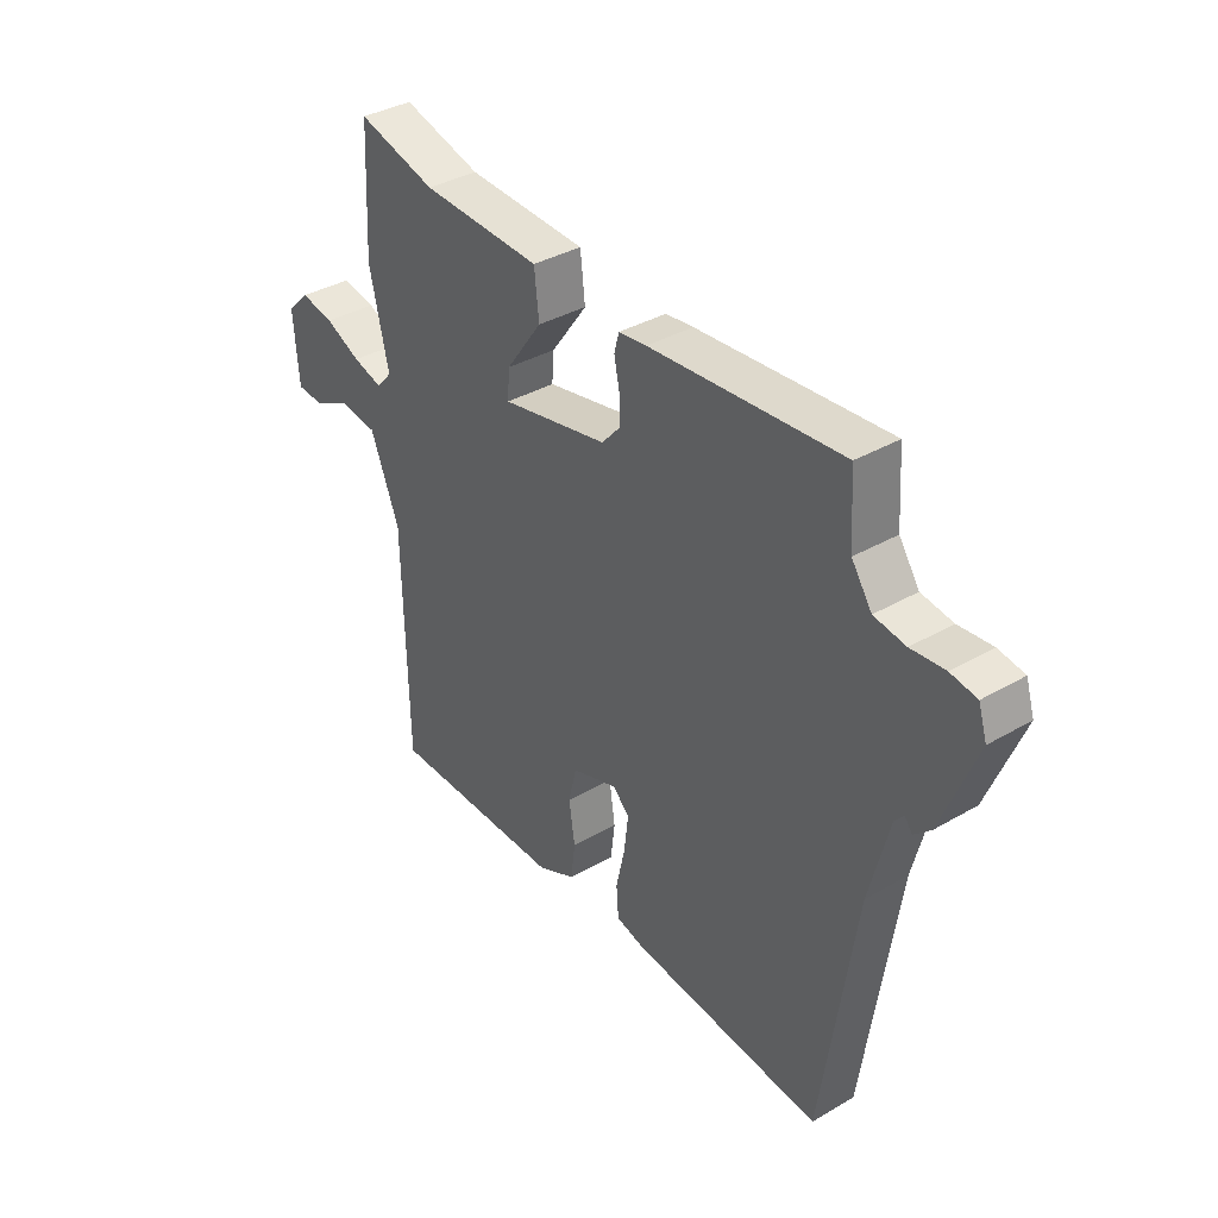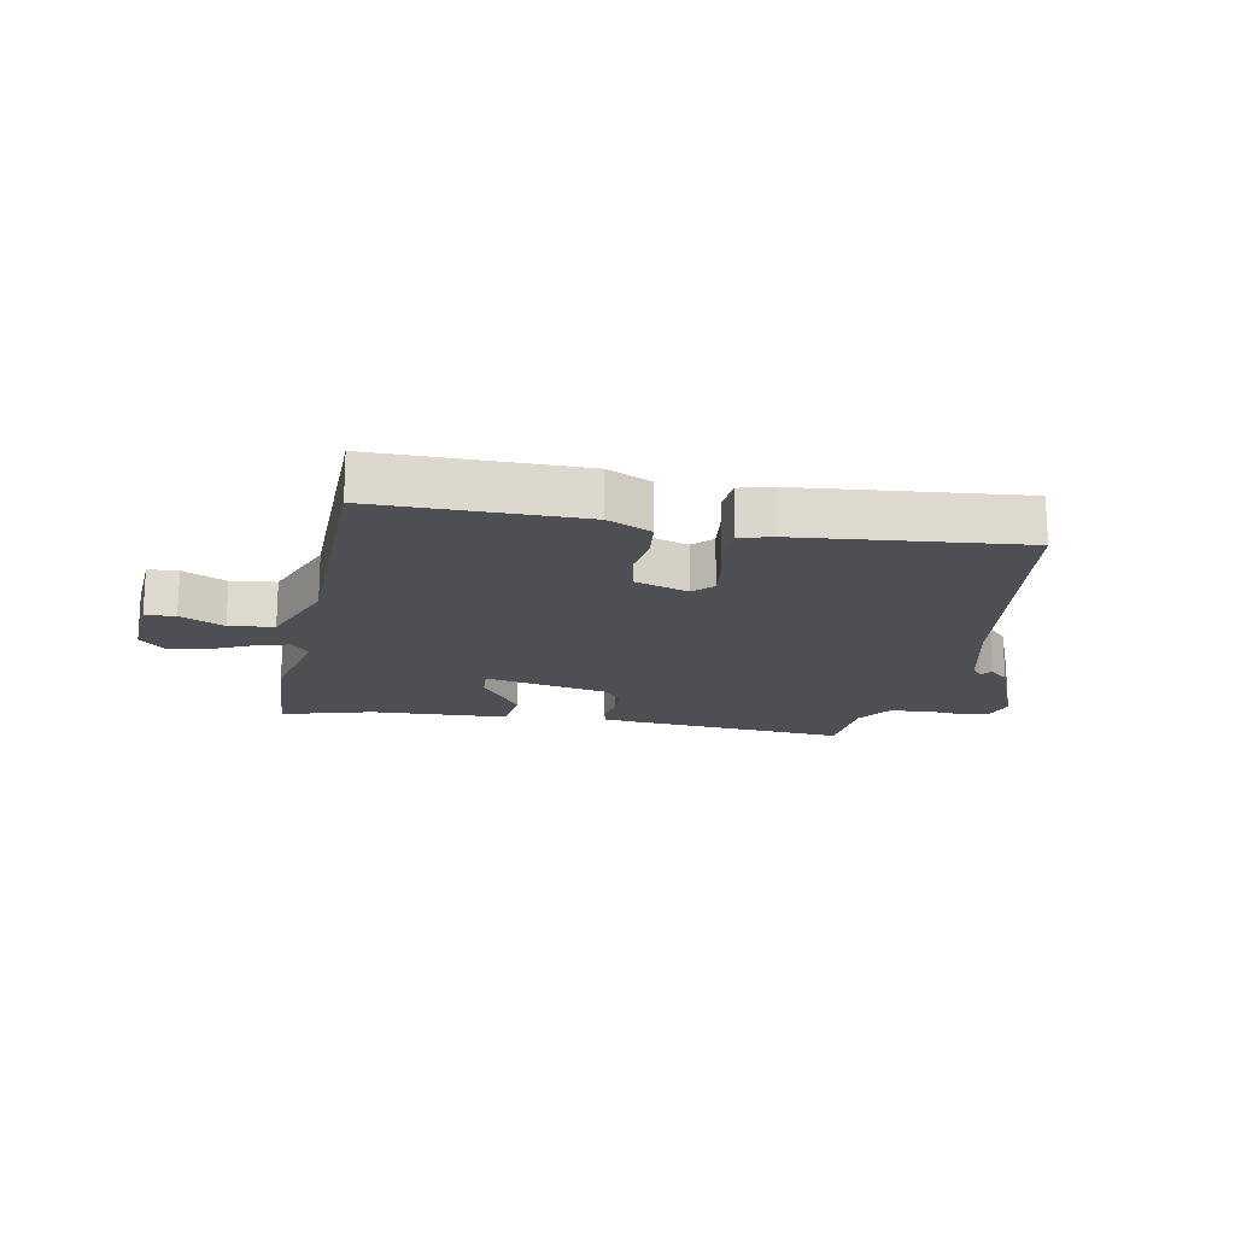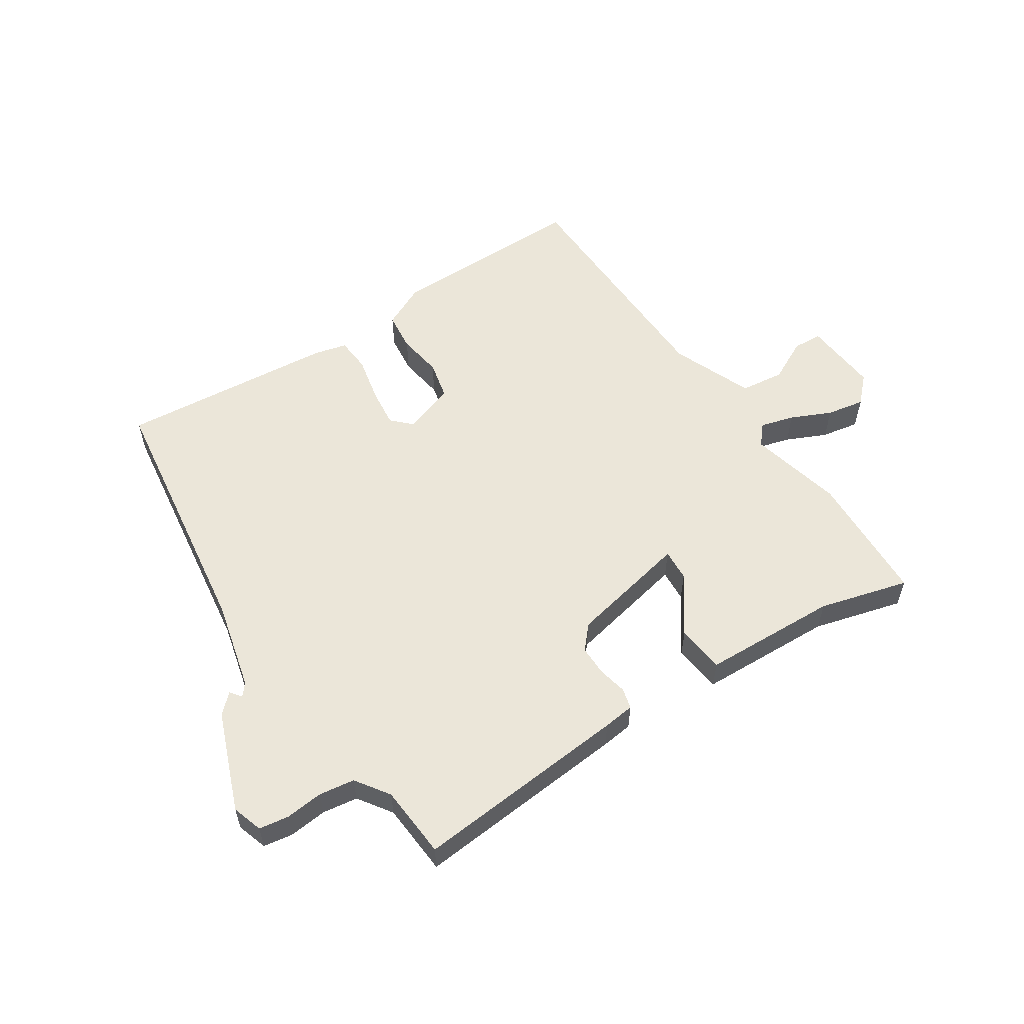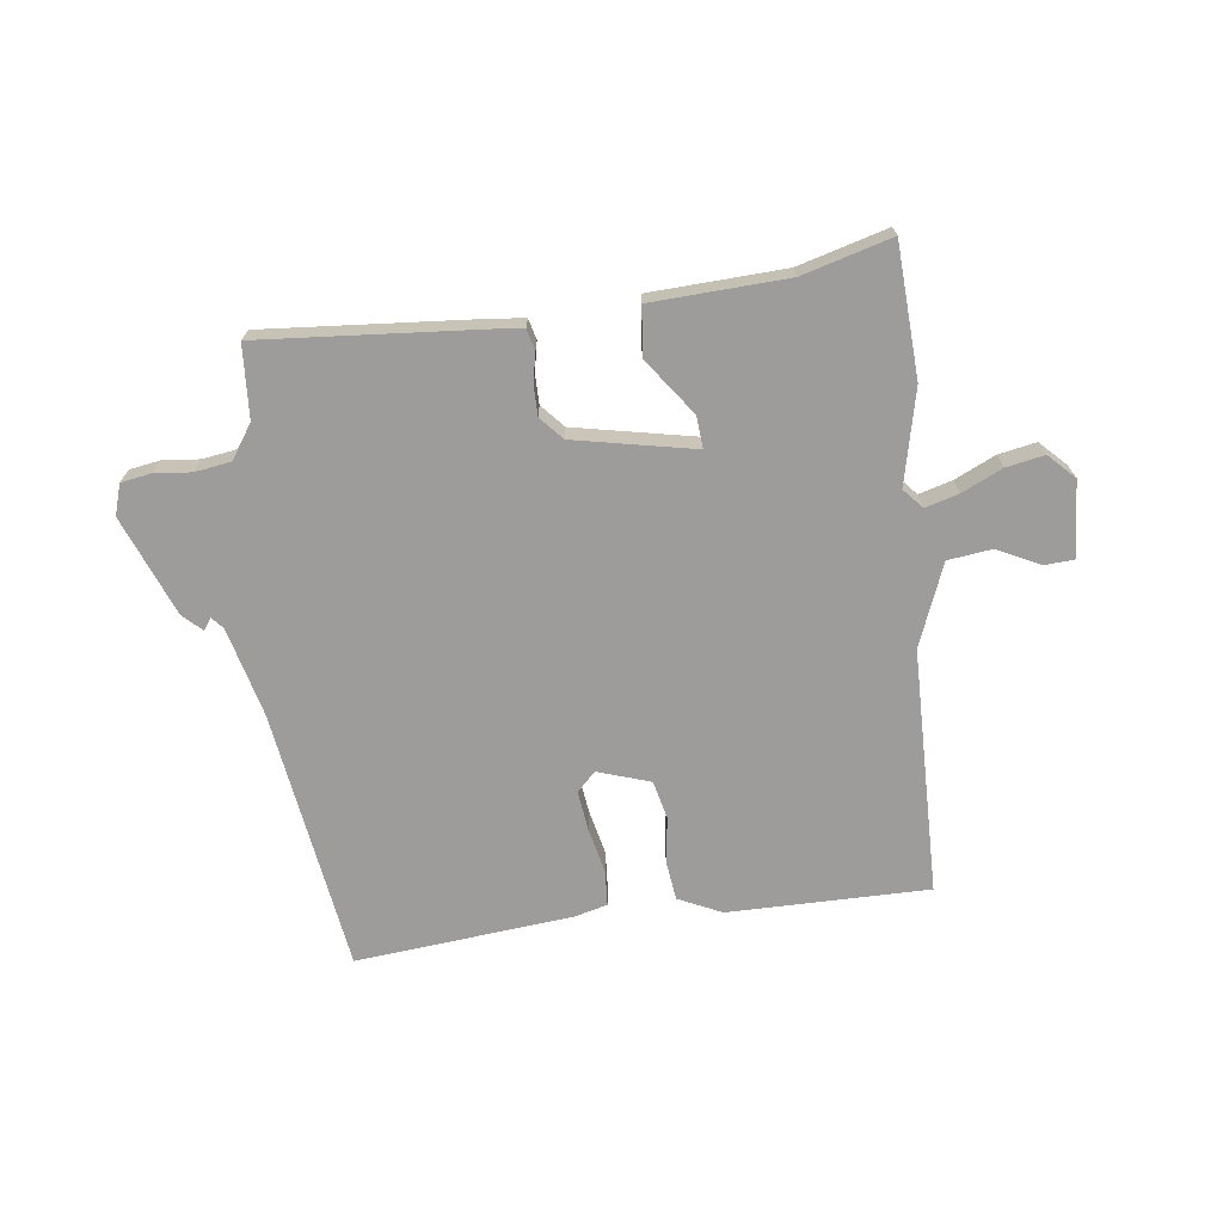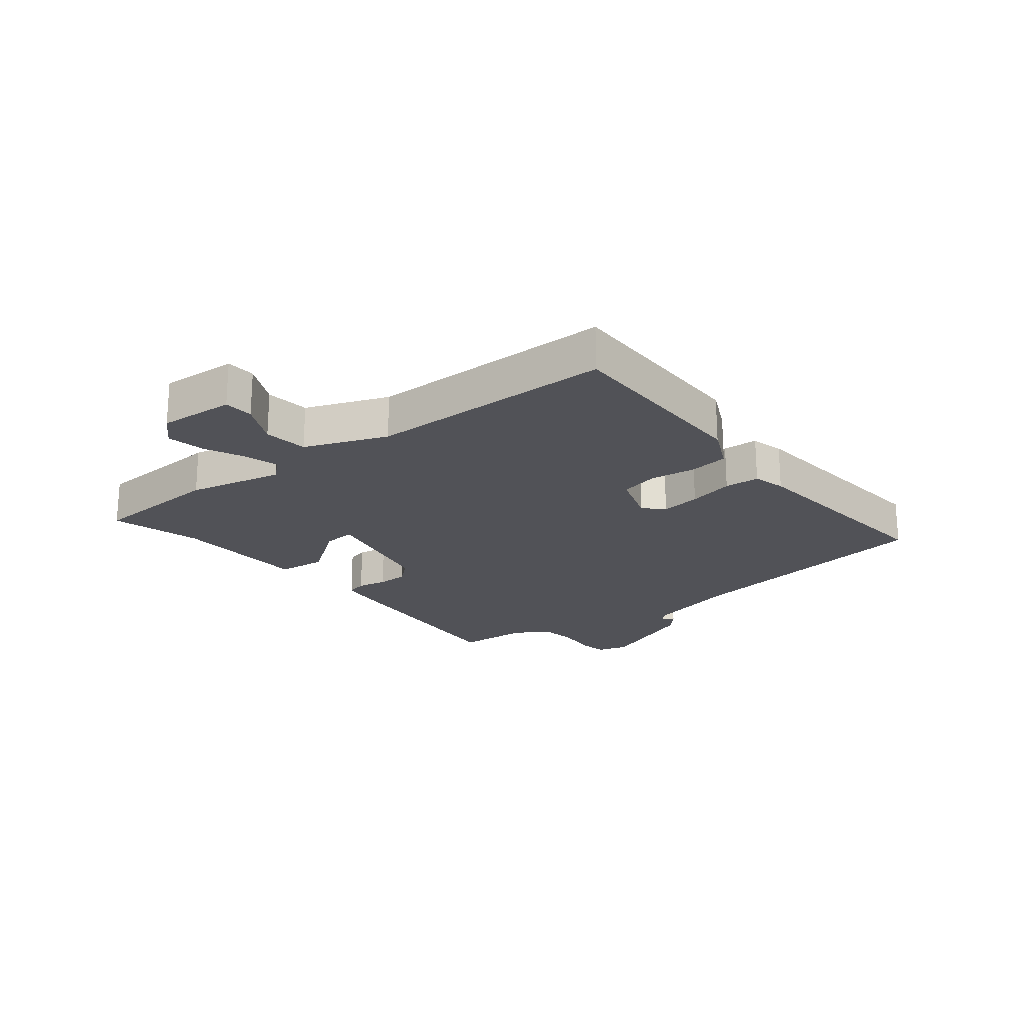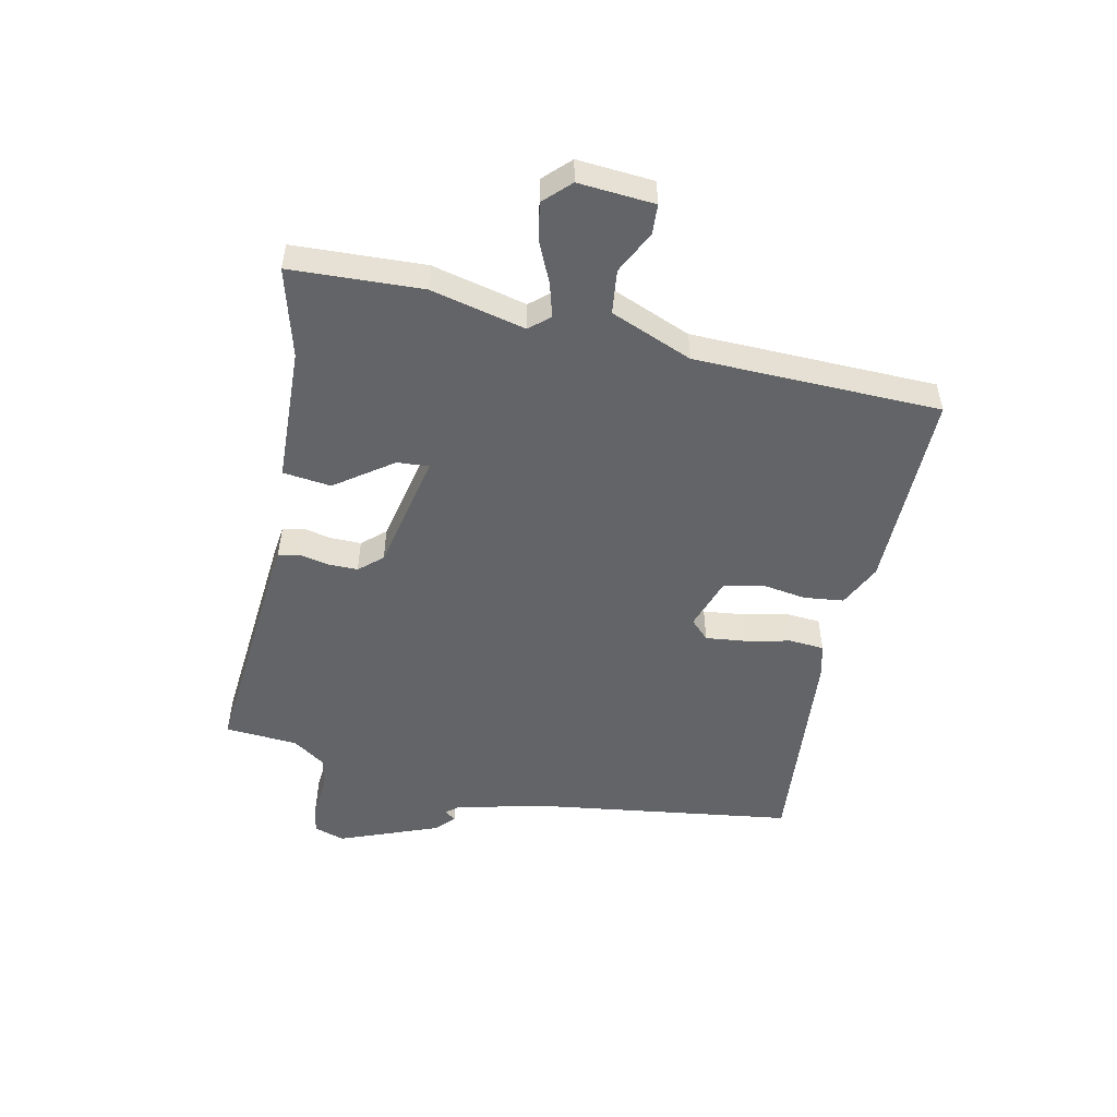
<metadata>
{"format":"obj","ext":"obj","renderer":"f3d","projection":"perspective","resolution":1024,"background":"white","views":[{"elev":36.5,"azim":-127.1,"up":"+Z"},{"elev":-17.6,"azim":169.4,"up":"+Y"},{"elev":56.3,"azim":-33.6,"up":"+Y"},{"elev":-70.1,"azim":7.3,"up":"+Y"},{"elev":-21.4,"azim":128.5,"up":"+Y"},{"elev":-51.1,"azim":77.6,"up":"+Y"}]}
</metadata>
<code>
v 0.499 0.07 0.526
v 0.51 0.07 0.307
v 0.474 0.07 0.15
v 0.503 0.07 0.117
v 0.559 0.07 0.133
v 0.626 0.07 0.164
v 0.689 0.07 0.176
v 0.731 0.07 0.134
v 0.722 0.07 0.008
v 0.673 0.07 0.005
v 0.602 0.07 0.04
v 0.529 0.07 0.031
v 0.475 0.07 -0.105
v 0.468 0.07 -0.513
v 0.135 0.07 -0.512
v 0.063 0.07 -0.478
v 0.055 0.07 -0.412
v 0.066 0.07 -0.337
v 0.051 0.07 -0.273
v -0.036 0.07 -0.244
v -0.067 0.07 -0.275
v -0.059 0.07 -0.341
v -0.042 0.07 -0.417
v -0.046 0.07 -0.475
v -0.1 0.07 -0.489
v -0.461 0.07 -0.523
v -0.524 0.07 -0.087
v -0.561 0.07 0.061
v -0.578 0.07 0.081
v -0.592 0.07 0.062
v -0.623 0.07 0.091
v -0.688 0.07 0.256
v -0.672 0.07 0.307
v -0.623 0.07 0.315
v -0.56 0.07 0.309
v -0.501 0.07 0.318
v -0.463 0.07 0.374
v -0.455 0.07 0.495
v -0.096 0.07 0.466
v -0.044 0.07 0.46
v -0.035 0.07 0.426
v -0.045 0.07 0.377
v -0.045 0.07 0.327
v -0.011 0.07 0.289
v 0.189 0.07 0.248
v 0.185 0.07 0.301
v 0.117 0.07 0.395
v 0.126 0.07 0.475
v 0.351 0.07 0.485
v 0.499 0 0.526
v 0.51 0 0.307
v 0.474 0 0.15
v 0.503 0 0.117
v 0.559 0 0.133
v 0.626 0 0.164
v 0.689 0 0.176
v 0.731 0 0.134
v 0.722 0 0.008
v 0.673 0 0.005
v 0.602 0 0.04
v 0.529 0 0.031
v 0.475 0 -0.105
v 0.468 0 -0.513
v 0.135 0 -0.512
v 0.063 0 -0.478
v 0.055 0 -0.412
v 0.066 0 -0.337
v 0.051 0 -0.273
v -0.036 0 -0.244
v -0.067 0 -0.275
v -0.059 0 -0.341
v -0.042 0 -0.417
v -0.046 0 -0.475
v -0.1 0 -0.489
v -0.461 0 -0.523
v -0.524 0 -0.087
v -0.561 0 0.061
v -0.578 0 0.081
v -0.592 0 0.062
v -0.623 0 0.091
v -0.688 0 0.256
v -0.672 0 0.307
v -0.623 0 0.315
v -0.56 0 0.309
v -0.501 0 0.318
v -0.463 0 0.374
v -0.455 0 0.495
v -0.096 0 0.466
v -0.044 0 0.46
v -0.035 0 0.426
v -0.045 0 0.377
v -0.045 0 0.327
v -0.011 0 0.289
v 0.189 0 0.248
v 0.185 0 0.301
v 0.117 0 0.395
v 0.126 0 0.475
v 0.351 0 0.485
f 46 47 48 49
f 1 2 3
f 49 1 3
f 46 49 3
f 45 46 3
f 44 45 3 4
f 40 41 42
f 39 40 42
f 38 39 42
f 37 38 42
f 36 37 42 43
f 35 36 43 44
f 33 34 35
f 32 33 35
f 31 32 35
f 30 31 35
f 29 30 35
f 35 44 4
f 29 35 4
f 28 29 4
f 25 26 27
f 24 25 27
f 23 24 27
f 22 23 27
f 21 22 27 28
f 16 17 18
f 15 16 18
f 14 15 18
f 13 14 18
f 12 13 18 19
f 9 10 11
f 8 9 11
f 7 8 11
f 6 7 11
f 5 6 11
f 4 5 11 12
f 12 19 20
f 4 12 20
f 28 4 20
f 20 21 28
f 98 97 96 95
f 52 51 50
f 52 50 98
f 52 98 95
f 52 95 94
f 53 52 94 93
f 91 90 89
f 91 89 88
f 91 88 87
f 91 87 86
f 92 91 86 85
f 93 92 85 84
f 84 83 82
f 84 82 81
f 84 81 80
f 84 80 79
f 84 79 78
f 53 93 84
f 53 84 78
f 53 78 77
f 76 75 74
f 76 74 73
f 76 73 72
f 76 72 71
f 77 76 71 70
f 67 66 65
f 67 65 64
f 67 64 63
f 67 63 62
f 68 67 62 61
f 60 59 58
f 60 58 57
f 60 57 56
f 60 56 55
f 60 55 54
f 61 60 54 53
f 69 68 61
f 69 61 53
f 69 53 77
f 77 70 69
f 1 50 51 2
f 2 51 52 3
f 3 52 53 4
f 4 53 54 5
f 5 54 55 6
f 6 55 56 7
f 7 56 57 8
f 8 57 58 9
f 9 58 59 10
f 10 59 60 11
f 11 60 61 12
f 12 61 62 13
f 13 62 63 14
f 14 63 64 15
f 15 64 65 16
f 16 65 66 17
f 17 66 67 18
f 18 67 68 19
f 19 68 69 20
f 20 69 70 21
f 21 70 71 22
f 22 71 72 23
f 23 72 73 24
f 24 73 74 25
f 25 74 75 26
f 26 75 76 27
f 27 76 77 28
f 28 77 78 29
f 29 78 79 30
f 30 79 80 31
f 31 80 81 32
f 32 81 82 33
f 33 82 83 34
f 34 83 84 35
f 35 84 85 36
f 36 85 86 37
f 37 86 87 38
f 38 87 88 39
f 39 88 89 40
f 40 89 90 41
f 41 90 91 42
f 42 91 92 43
f 43 92 93 44
f 44 93 94 45
f 45 94 95 46
f 46 95 96 47
f 47 96 97 48
f 48 97 98 49
f 49 98 50 1

</code>
